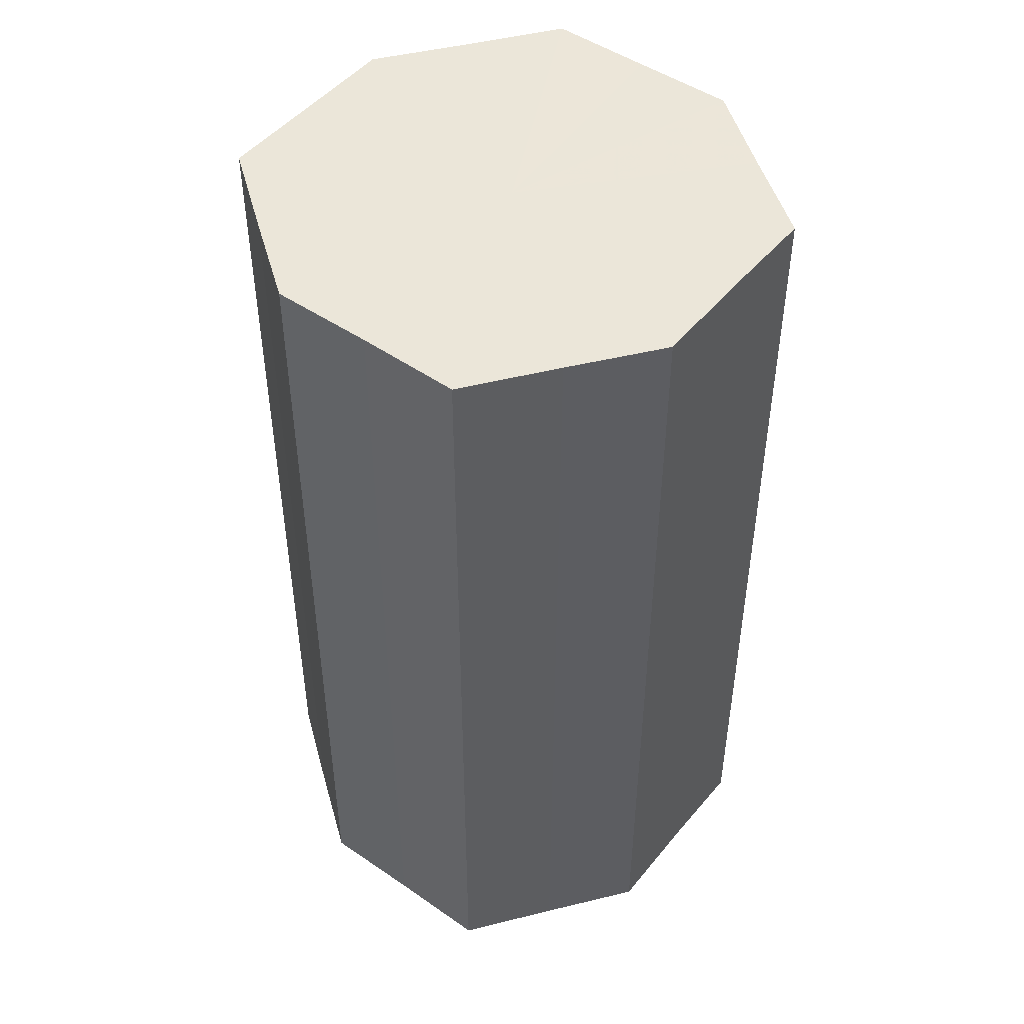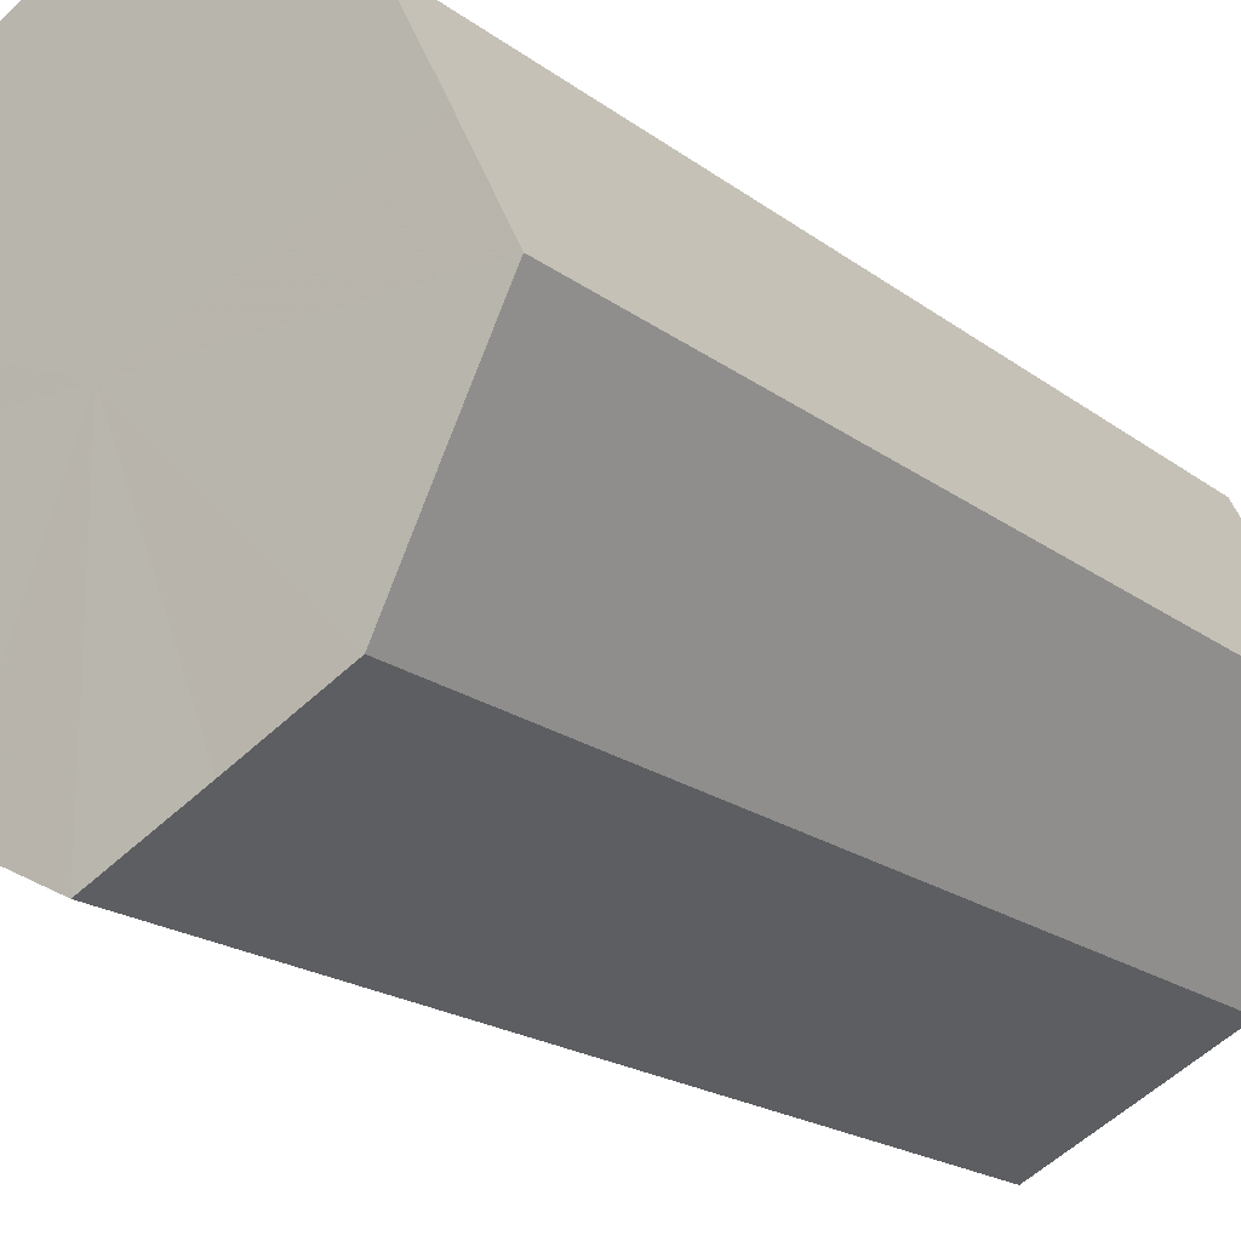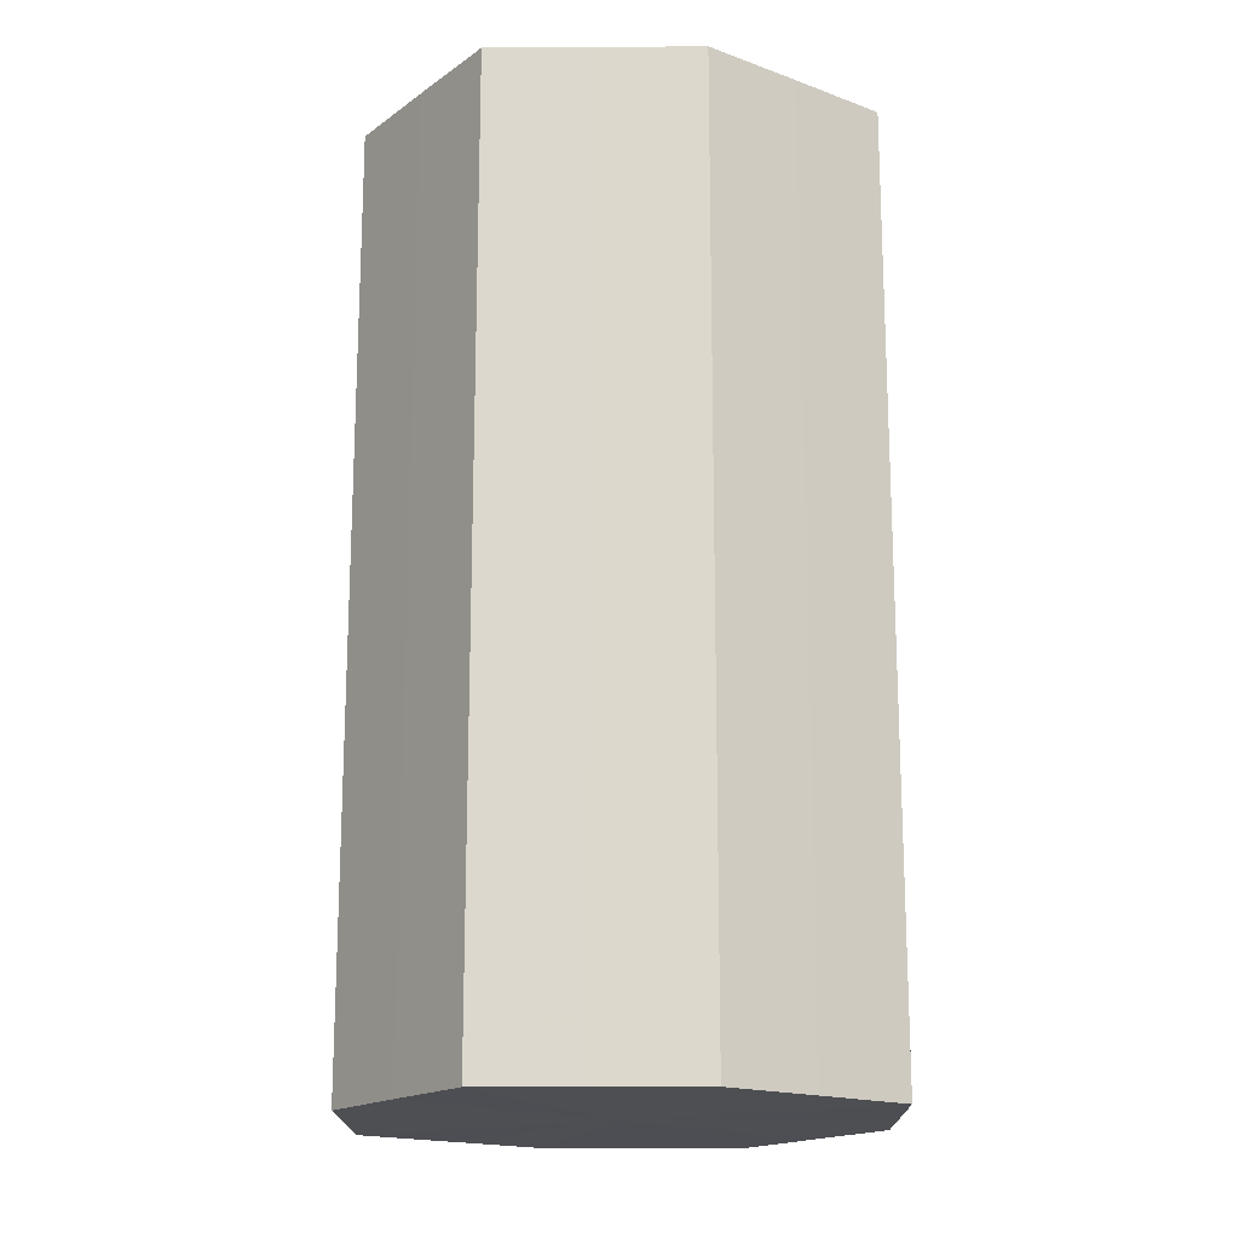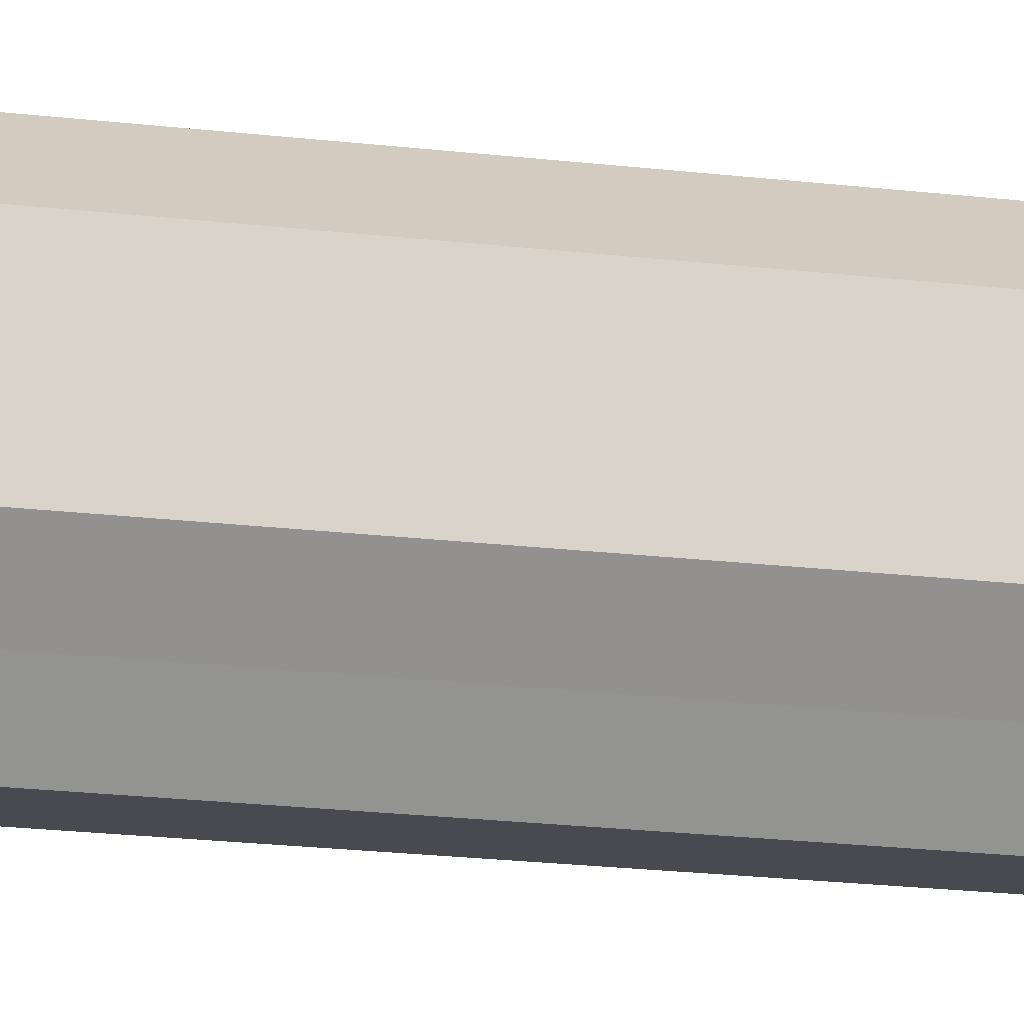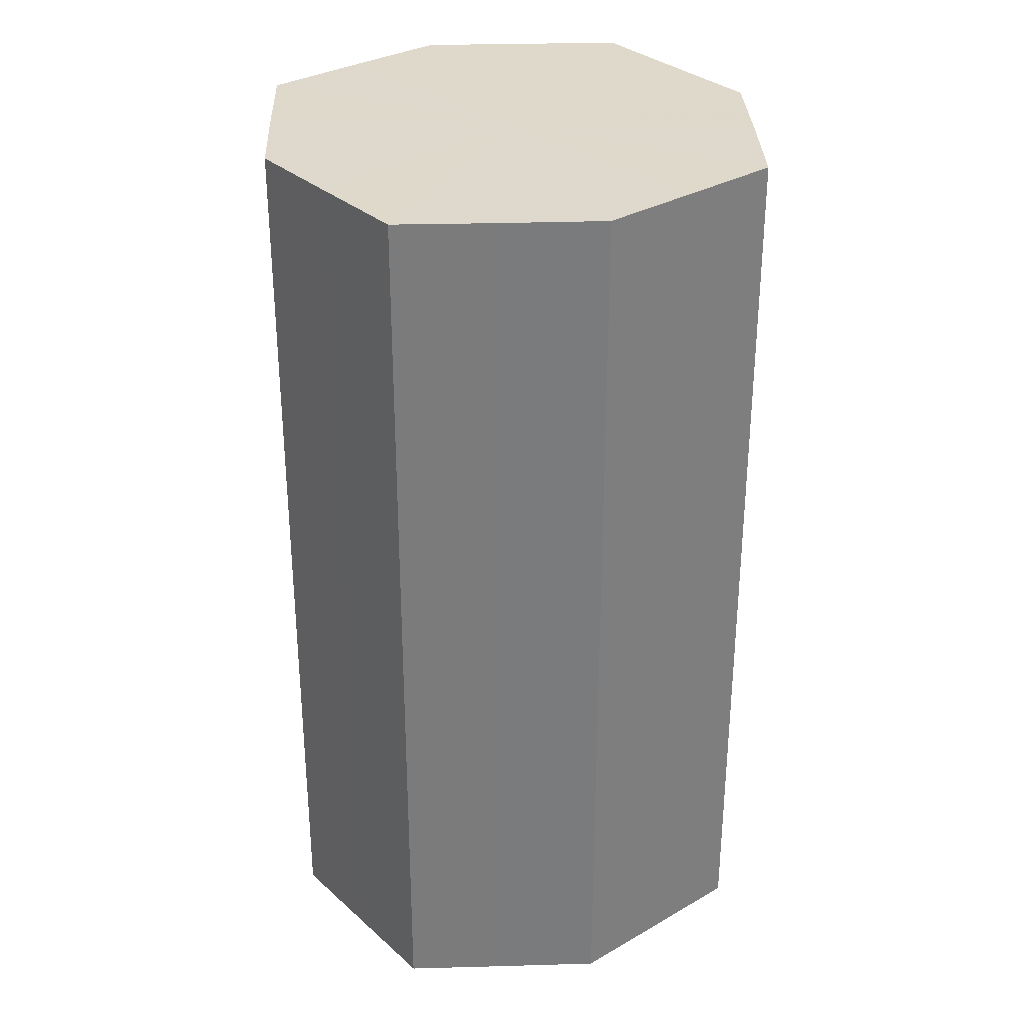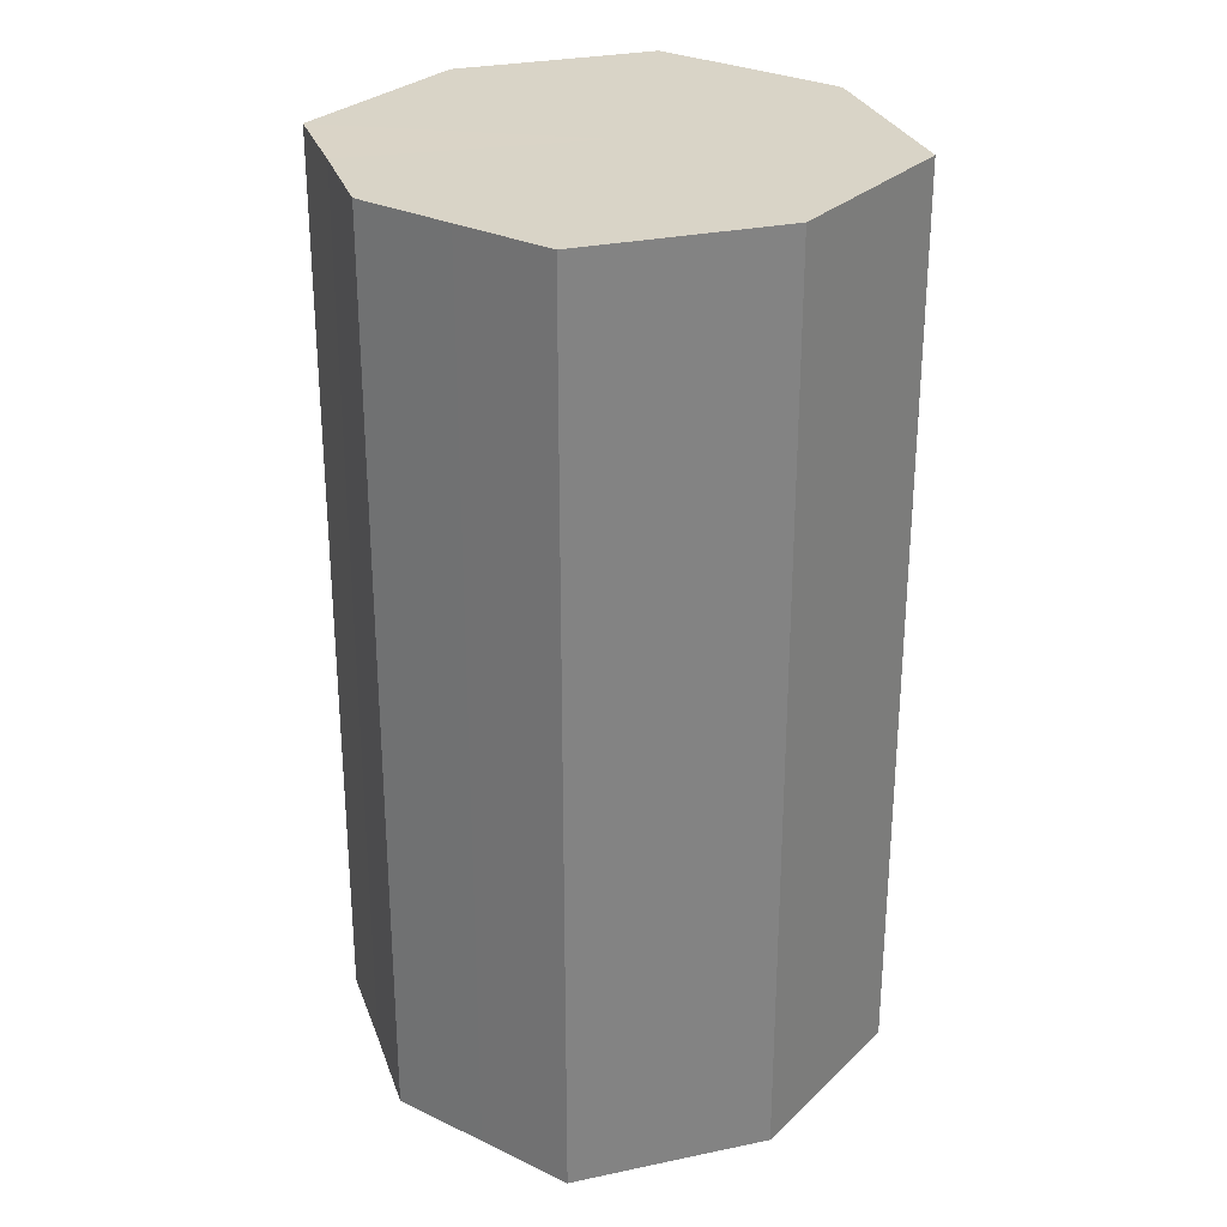
<metadata>
{"format":"obj","ext":"obj","renderer":"f3d","projection":"perspective","resolution":1024,"background":"white","views":[{"elev":48.3,"azim":101.1,"up":"+Z"},{"elev":-18.9,"azim":-144.5,"up":"+Y"},{"elev":-17.5,"azim":-152.8,"up":"+Z"},{"elev":-39.9,"azim":-96.8,"up":"+Y"},{"elev":31.8,"azim":-155.6,"up":"+Z"},{"elev":28.7,"azim":-170.9,"up":"+Z"}]}
</metadata>
<code>
o 11880
v 2204 1901 7.635
v 2204 1901 7.635
v 2204 1901 7.839
v 2204 1901 7.635
v 2204 1901 7.839
v 2204 1901 7.635
v 2204 1901 7.839
v 2204 1901 7.635
v 2204 1901 7.839
v 2204 1901 7.635
v 2204 1901 7.839
v 2205 1901 7.635
v 2204 1901 7.839
v 2204 1901 7.635
v 2204 1901 7.839
v 2205 1901 7.635
v 2205 1901 7.839
v 2205 1901 7.635
v 2205 1901 7.839
v 2205 1901 7.635
v 2205 1901 7.839
v 2205 1901 7.635
v 2205 1901 7.839
v 2205 1901 7.635
v 2205 1901 7.839
v 2205 1901 7.635
v 2205 1901 7.839
v 2205 1901 7.635
v 2205 1901 7.839
v 2205 1901 7.635
v 2205 1901 7.839
v 2205 1901 7.839
v 2204 1901 7.839
v 2204 1901 7.635
v 2204 1901 7.839
v 2204 1901 7.635
v 2204 1901 7.839
v 2204 1901 7.839
v 2204 1901 7.635
v 2204 1901 7.839
v 2204 1901 7.635
v 2204 1901 7.635
v 2204 1901 7.839
v 2204 1901 7.839
v 2204 1901 7.635
v 2205 1901 7.839
v 2204 1901 7.635
v 2205 1901 7.635
v 2205 1901 7.839
v 2205 1901 7.839
v 2205 1901 7.635
v 2205 1901 7.839
v 2205 1901 7.635
v 2205 1901 7.635
v 2205 1901 7.839
v 2205 1901 7.839
v 2205 1901 7.635
v 2205 1901 7.839
v 2205 1901 7.635
v 2205 1901 7.635
v 2205 1901 7.839
v 2205 1901 7.839
v 2205 1901 7.635
v 2205 1901 7.635
v 2205 1901 7.635
v 2204 1901 7.635
v 2204 1901 7.635
v 2204 1901 7.635
v 2204 1901 7.635
v 2204 1901 7.635
v 2204 1901 7.635
v 2205 1901 7.635
v 2204 1901 7.635
v 2205 1901 7.635
v 2205 1901 7.635
v 2205 1901 7.635
v 2205 1901 7.635
v 2205 1901 7.635
v 2205 1901 7.635
v 2205 1901 7.635
v 2205 1901 7.635
v 2205 1901 7.839
v 2204 1901 7.839
v 2204 1901 7.839
v 2204 1901 7.839
v 2204 1901 7.839
v 2204 1901 7.839
v 2204 1901 7.839
v 2204 1901 7.839
v 2205 1901 7.839
v 2205 1901 7.839
v 2205 1901 7.839
v 2205 1901 7.839
v 2205 1901 7.839
v 2205 1901 7.839
v 2205 1901 7.839
v 2205 1901 7.839
v 2205 1901 7.839
f 1 2 3
f 2 4 5
f 6 1 7
f 4 8 9
f 10 6 11
f 8 12 13
f 14 10 15
f 12 16 17
f 18 14 19
f 16 20 21
f 22 18 23
f 20 24 25
f 26 22 27
f 24 28 29
f 30 26 31
f 28 30 32
f 33 34 35
f 35 36 37
f 38 39 33
f 40 41 38
f 37 42 43
f 44 45 40
f 46 47 44
f 43 48 49
f 50 51 46
f 52 53 50
f 49 54 55
f 56 57 52
f 58 59 56
f 55 60 61
f 62 63 58
f 61 64 62
f 65 66 67
f 65 68 66
f 65 67 69
f 65 70 68
f 65 69 71
f 65 72 70
f 65 71 73
f 65 74 72
f 65 73 75
f 65 76 74
f 65 75 77
f 65 78 76
f 65 77 79
f 65 80 78
f 65 79 81
f 65 81 80
f 82 83 84
f 82 85 83
f 82 84 86
f 82 87 85
f 82 86 88
f 82 89 87
f 82 88 90
f 82 91 89
f 82 90 92
f 82 93 91
f 82 92 94
f 82 95 93
f 82 94 96
f 82 97 95
f 82 96 98
f 82 98 97

</code>
